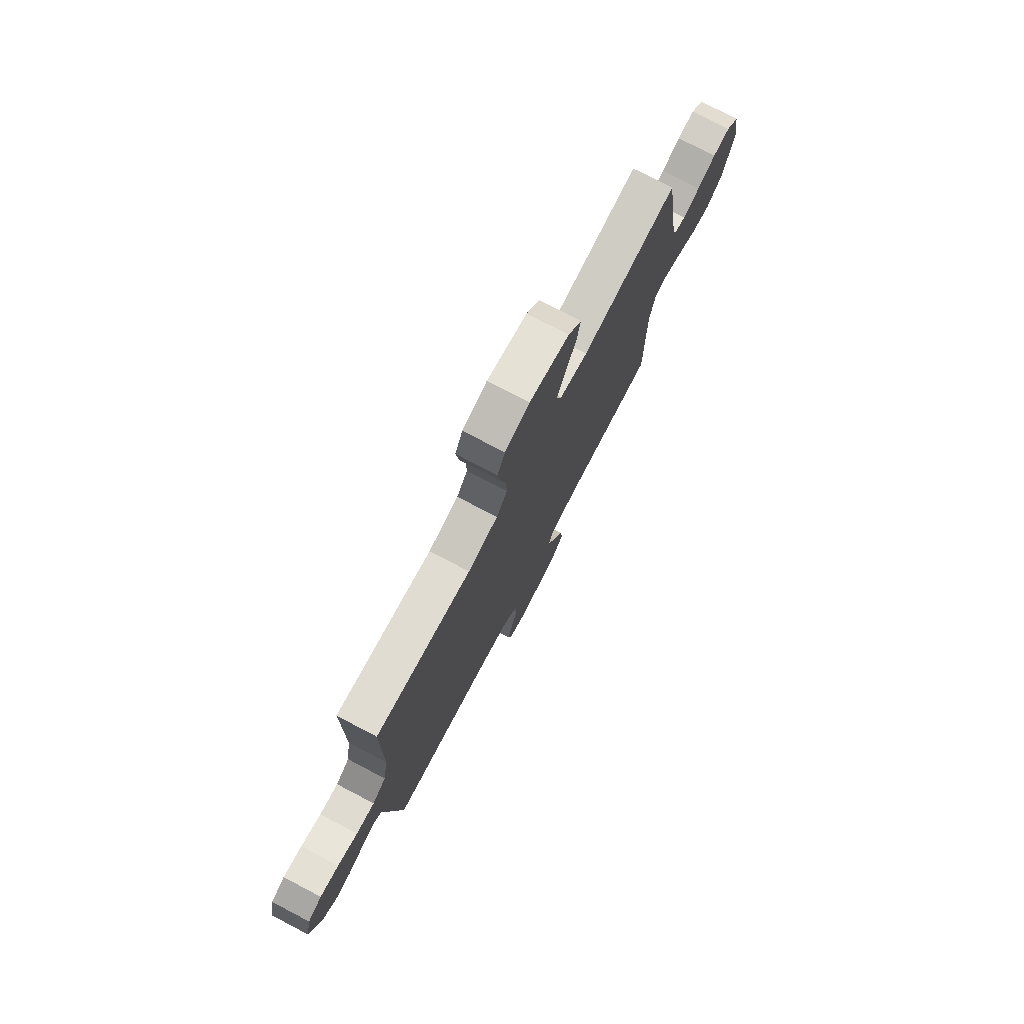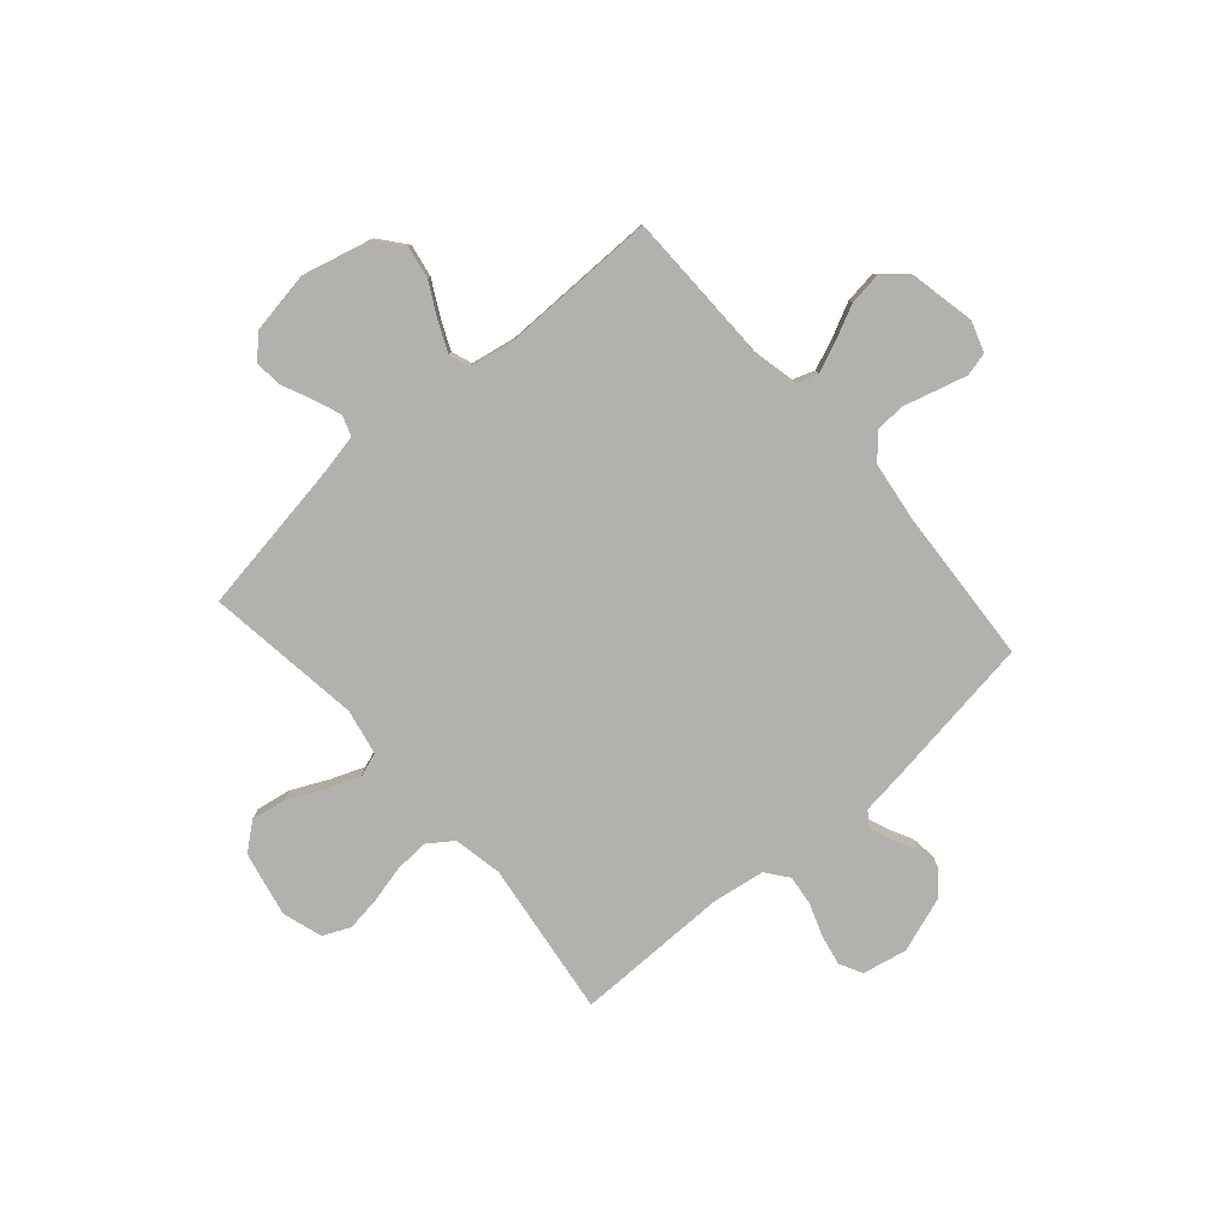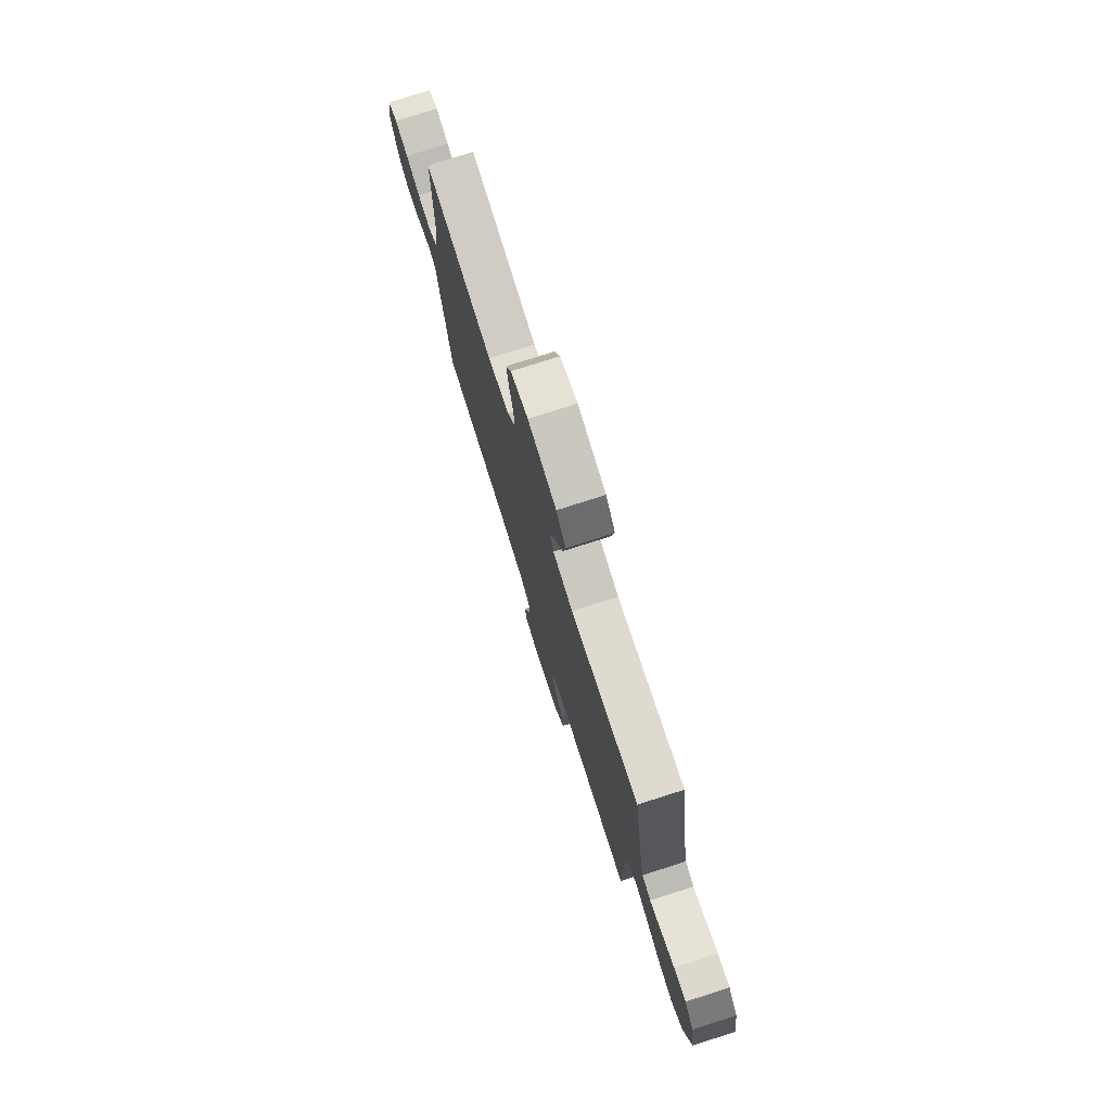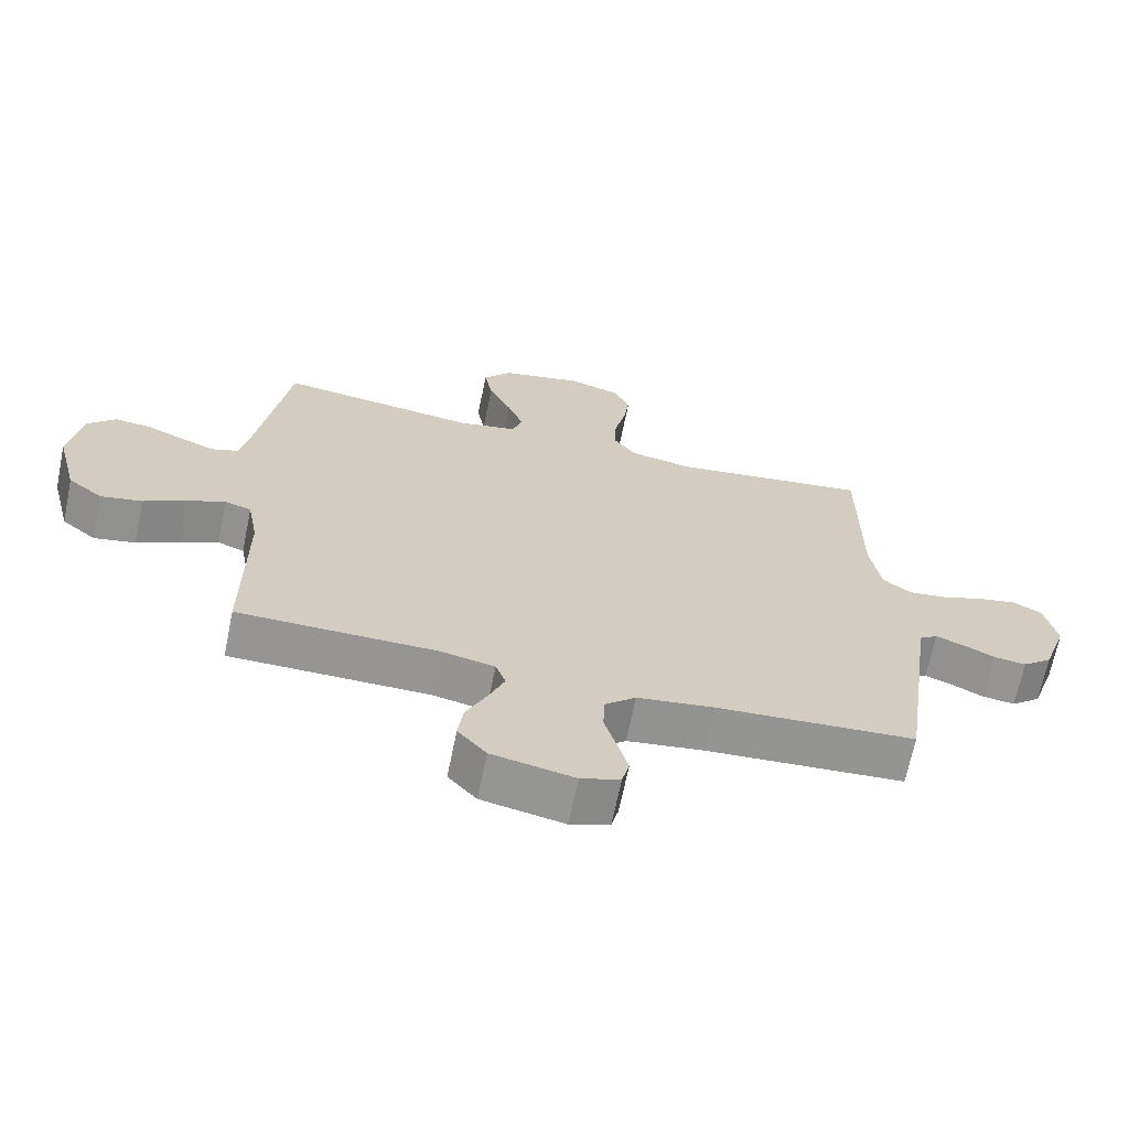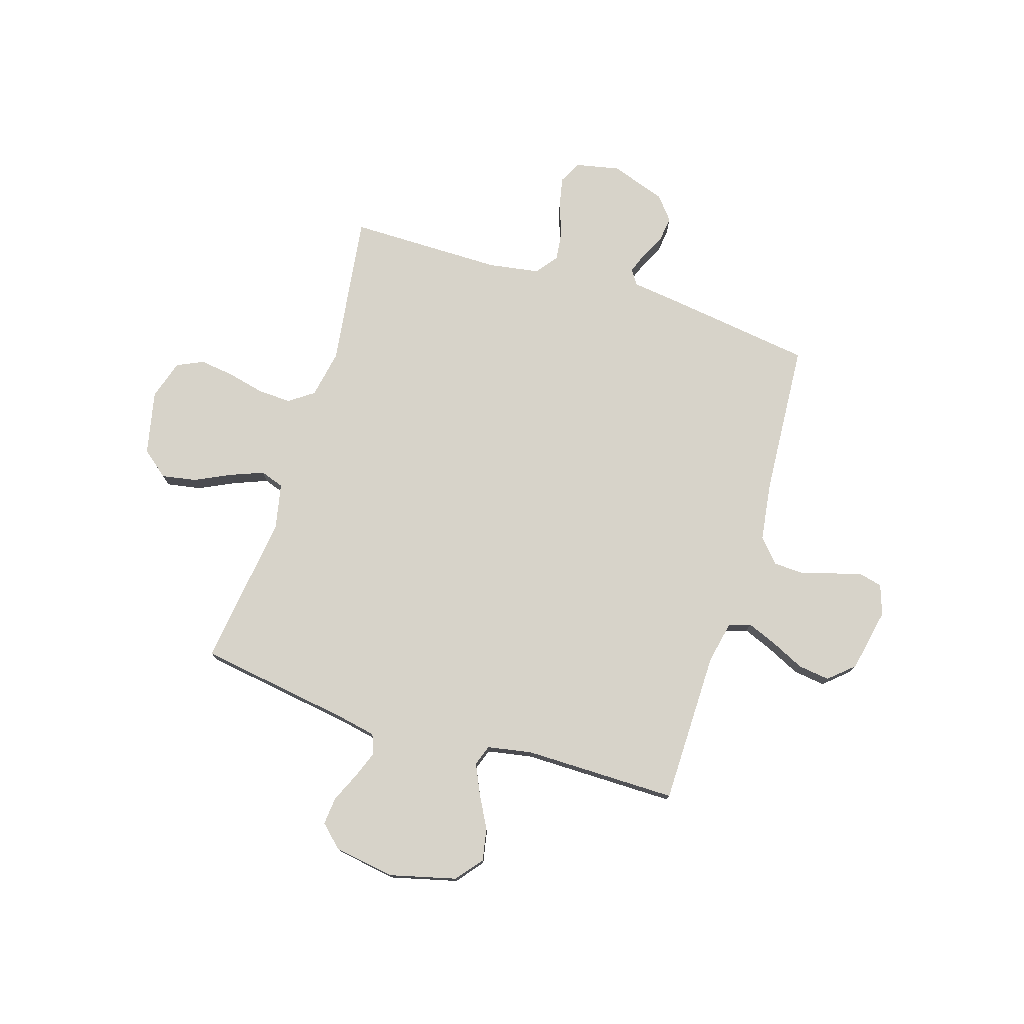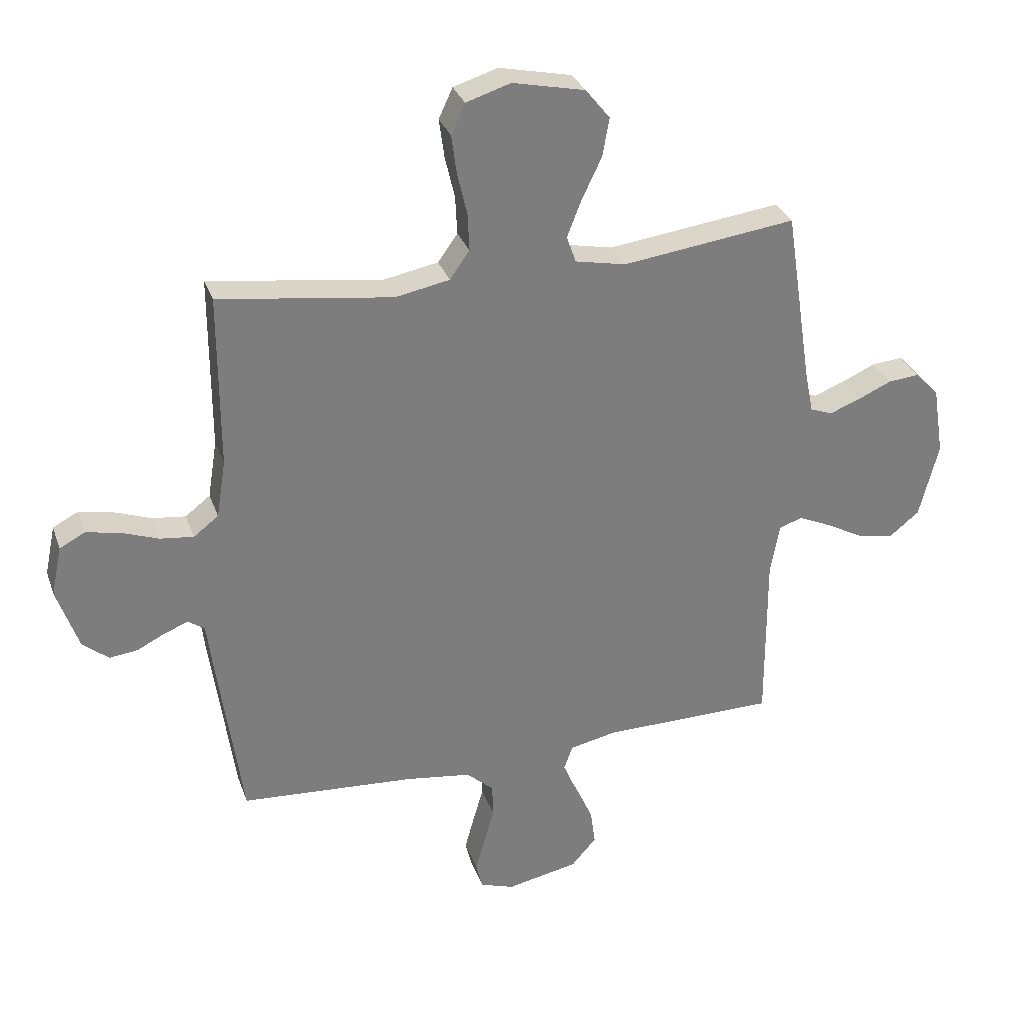
<metadata>
{"format":"obj","ext":"obj","renderer":"f3d","projection":"perspective","resolution":1024,"background":"white","views":[{"elev":76.9,"azim":-62.4,"up":"+Z"},{"elev":-79.3,"azim":131.3,"up":"+Y"},{"elev":77.1,"azim":72.3,"up":"+Z"},{"elev":-67.4,"azim":168.4,"up":"+Z"},{"elev":76.2,"azim":107.3,"up":"+Y"},{"elev":30.8,"azim":-17.7,"up":"+Z"}]}
</metadata>
<code>
v 0.5 0.07 0.5
v 0.546 0.07 0.2
v 0.561 0.07 0.125
v 0.6 0.07 0.111
v 0.653 0.07 0.131
v 0.711 0.07 0.157
v 0.765 0.07 0.162
v 0.806 0.07 0.119
v 0.825 0.07 0
v 0.792 0.07 -0.13
v 0.74 0.07 -0.172
v 0.677 0.07 -0.16
v 0.612 0.07 -0.125
v 0.555 0.07 -0.099
v 0.515 0.07 -0.113
v 0.499 0.07 -0.2
v 0.5 0.07 -0.5
v 0.2 0.07 -0.503
v 0.119 0.07 -0.52
v 0.104 0.07 -0.562
v 0.128 0.07 -0.621
v 0.159 0.07 -0.686
v 0.167 0.07 -0.748
v 0.124 0.07 -0.797
v 0 0.07 -0.822
v -0.059 0.07 -0.802
v -0.07 0.07 -0.757
v -0.054 0.07 -0.699
v -0.036 0.07 -0.636
v -0.038 0.07 -0.578
v -0.085 0.07 -0.536
v -0.2 0.07 -0.52
v -0.5 0.07 -0.5
v -0.542 0.07 -0.2
v -0.552 0.07 -0.119
v -0.581 0.07 -0.099
v -0.622 0.07 -0.115
v -0.67 0.07 -0.139
v -0.719 0.07 -0.145
v -0.764 0.07 -0.108
v -0.801 0.07 0
v -0.783 0.07 0.086
v -0.739 0.07 0.109
v -0.68 0.07 0.097
v -0.617 0.07 0.074
v -0.559 0.07 0.067
v -0.516 0.07 0.1
v -0.5 0.07 0.2
v -0.5 0.07 0.5
v -0.2 0.07 0.459
v -0.106 0.07 0.477
v -0.072 0.07 0.525
v -0.075 0.07 0.59
v -0.092 0.07 0.663
v -0.101 0.07 0.73
v -0.077 0.07 0.782
v 0 0.07 0.806
v 0.125 0.07 0.779
v 0.167 0.07 0.727
v 0.155 0.07 0.66
v 0.121 0.07 0.589
v 0.096 0.07 0.525
v 0.112 0.07 0.479
v 0.2 0.07 0.461
v 0.5 0 0.5
v 0.546 0 0.2
v 0.561 0 0.125
v 0.6 0 0.111
v 0.653 0 0.131
v 0.711 0 0.157
v 0.765 0 0.162
v 0.806 0 0.119
v 0.825 0 0
v 0.792 0 -0.13
v 0.74 0 -0.172
v 0.677 0 -0.16
v 0.612 0 -0.125
v 0.555 0 -0.099
v 0.515 0 -0.113
v 0.499 0 -0.2
v 0.5 0 -0.5
v 0.2 0 -0.503
v 0.119 0 -0.52
v 0.104 0 -0.562
v 0.128 0 -0.621
v 0.159 0 -0.686
v 0.167 0 -0.748
v 0.124 0 -0.797
v 0 0 -0.822
v -0.059 0 -0.802
v -0.07 0 -0.757
v -0.054 0 -0.699
v -0.036 0 -0.636
v -0.038 0 -0.578
v -0.085 0 -0.536
v -0.2 0 -0.52
v -0.5 0 -0.5
v -0.542 0 -0.2
v -0.552 0 -0.119
v -0.581 0 -0.099
v -0.622 0 -0.115
v -0.67 0 -0.139
v -0.719 0 -0.145
v -0.764 0 -0.108
v -0.801 0 0
v -0.783 0 0.086
v -0.739 0 0.109
v -0.68 0 0.097
v -0.617 0 0.074
v -0.559 0 0.067
v -0.516 0 0.1
v -0.5 0 0.2
v -0.5 0 0.5
v -0.2 0 0.459
v -0.106 0 0.477
v -0.072 0 0.525
v -0.075 0 0.59
v -0.092 0 0.663
v -0.101 0 0.73
v -0.077 0 0.782
v 0 0 0.806
v 0.125 0 0.779
v 0.167 0 0.727
v 0.155 0 0.66
v 0.121 0 0.589
v 0.096 0 0.525
v 0.112 0 0.479
v 0.2 0 0.461
f 58 59 60 61
f 58 61 62
f 57 58 62
f 56 57 62
f 53 54 55 56
f 52 53 56 62
f 51 52 62 63
f 48 49 50
f 47 48 50 51
f 42 43 44 45
f 42 45 46
f 41 42 46
f 40 41 46
f 37 38 39 40
f 36 37 40 46
f 35 36 46 47
f 32 33 34 35
f 31 32 35 47
f 26 27 28 29
f 24 25 26 29
f 24 29 30
f 21 22 23 24
f 20 21 24 30
f 19 20 30 31
f 16 17 18
f 15 16 18 19
f 10 11 12 13
f 10 13 14
f 9 10 14
f 8 9 14 15
f 5 6 7 8
f 4 5 8 15
f 64 1 2
f 64 2 3
f 63 64 3
f 51 63 3
f 47 51 3
f 15 19 31 47
f 3 4 15 47
f 125 124 123 122
f 126 125 122
f 126 122 121
f 126 121 120
f 120 119 118 117
f 126 120 117 116
f 127 126 116 115
f 114 113 112
f 115 114 112 111
f 109 108 107 106
f 110 109 106
f 110 106 105
f 110 105 104
f 104 103 102 101
f 110 104 101 100
f 111 110 100 99
f 99 98 97 96
f 111 99 96 95
f 93 92 91 90
f 93 90 89 88
f 94 93 88
f 88 87 86 85
f 94 88 85 84
f 95 94 84 83
f 82 81 80
f 83 82 80 79
f 77 76 75 74
f 78 77 74
f 78 74 73
f 79 78 73 72
f 72 71 70 69
f 79 72 69 68
f 66 65 128
f 67 66 128
f 67 128 127
f 67 127 115
f 67 115 111
f 111 95 83 79
f 111 79 68 67
f 1 65 66 2
f 2 66 67 3
f 3 67 68 4
f 4 68 69 5
f 5 69 70 6
f 6 70 71 7
f 7 71 72 8
f 8 72 73 9
f 9 73 74 10
f 10 74 75 11
f 11 75 76 12
f 12 76 77 13
f 13 77 78 14
f 14 78 79 15
f 15 79 80 16
f 16 80 81 17
f 17 81 82 18
f 18 82 83 19
f 19 83 84 20
f 20 84 85 21
f 21 85 86 22
f 22 86 87 23
f 23 87 88 24
f 24 88 89 25
f 25 89 90 26
f 26 90 91 27
f 27 91 92 28
f 28 92 93 29
f 29 93 94 30
f 30 94 95 31
f 31 95 96 32
f 32 96 97 33
f 33 97 98 34
f 34 98 99 35
f 35 99 100 36
f 36 100 101 37
f 37 101 102 38
f 38 102 103 39
f 39 103 104 40
f 40 104 105 41
f 41 105 106 42
f 42 106 107 43
f 43 107 108 44
f 44 108 109 45
f 45 109 110 46
f 46 110 111 47
f 47 111 112 48
f 48 112 113 49
f 49 113 114 50
f 50 114 115 51
f 51 115 116 52
f 52 116 117 53
f 53 117 118 54
f 54 118 119 55
f 55 119 120 56
f 56 120 121 57
f 57 121 122 58
f 58 122 123 59
f 59 123 124 60
f 60 124 125 61
f 61 125 126 62
f 62 126 127 63
f 63 127 128 64
f 64 128 65 1

</code>
